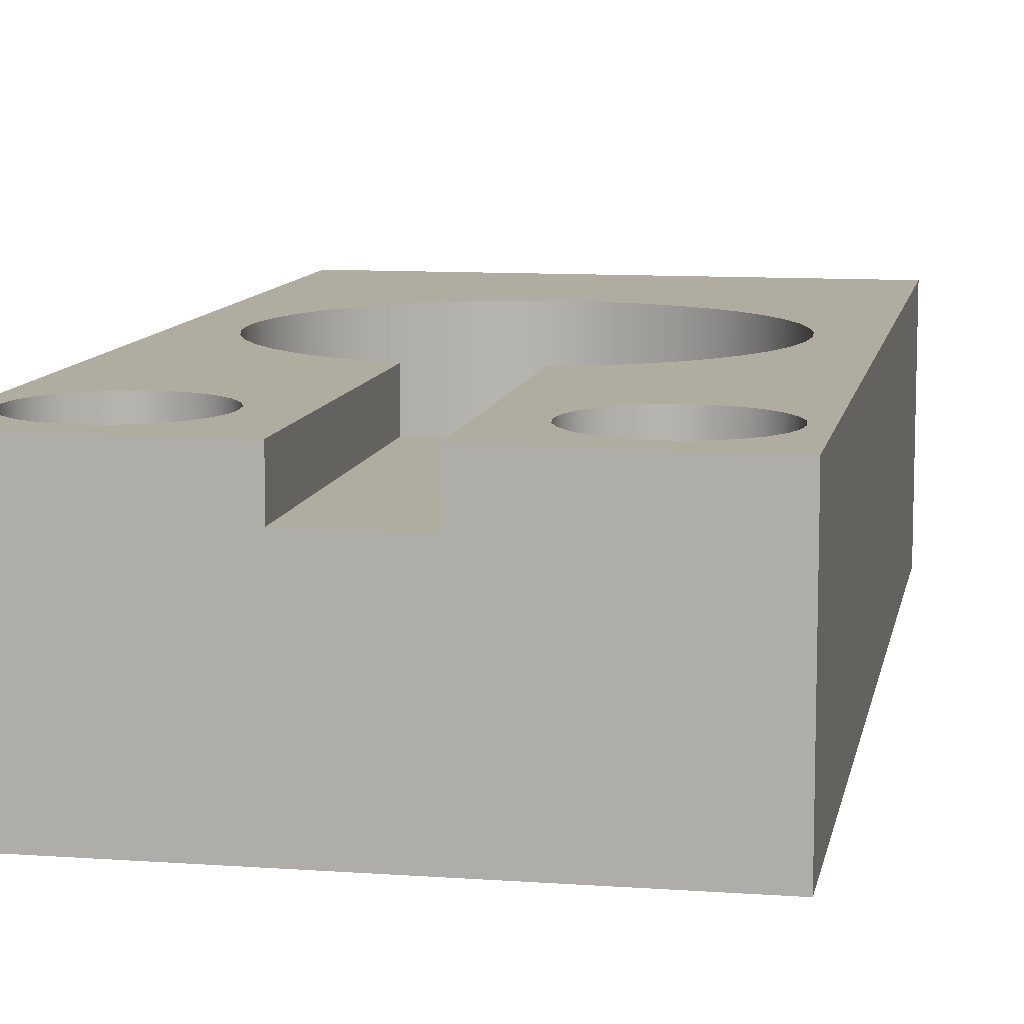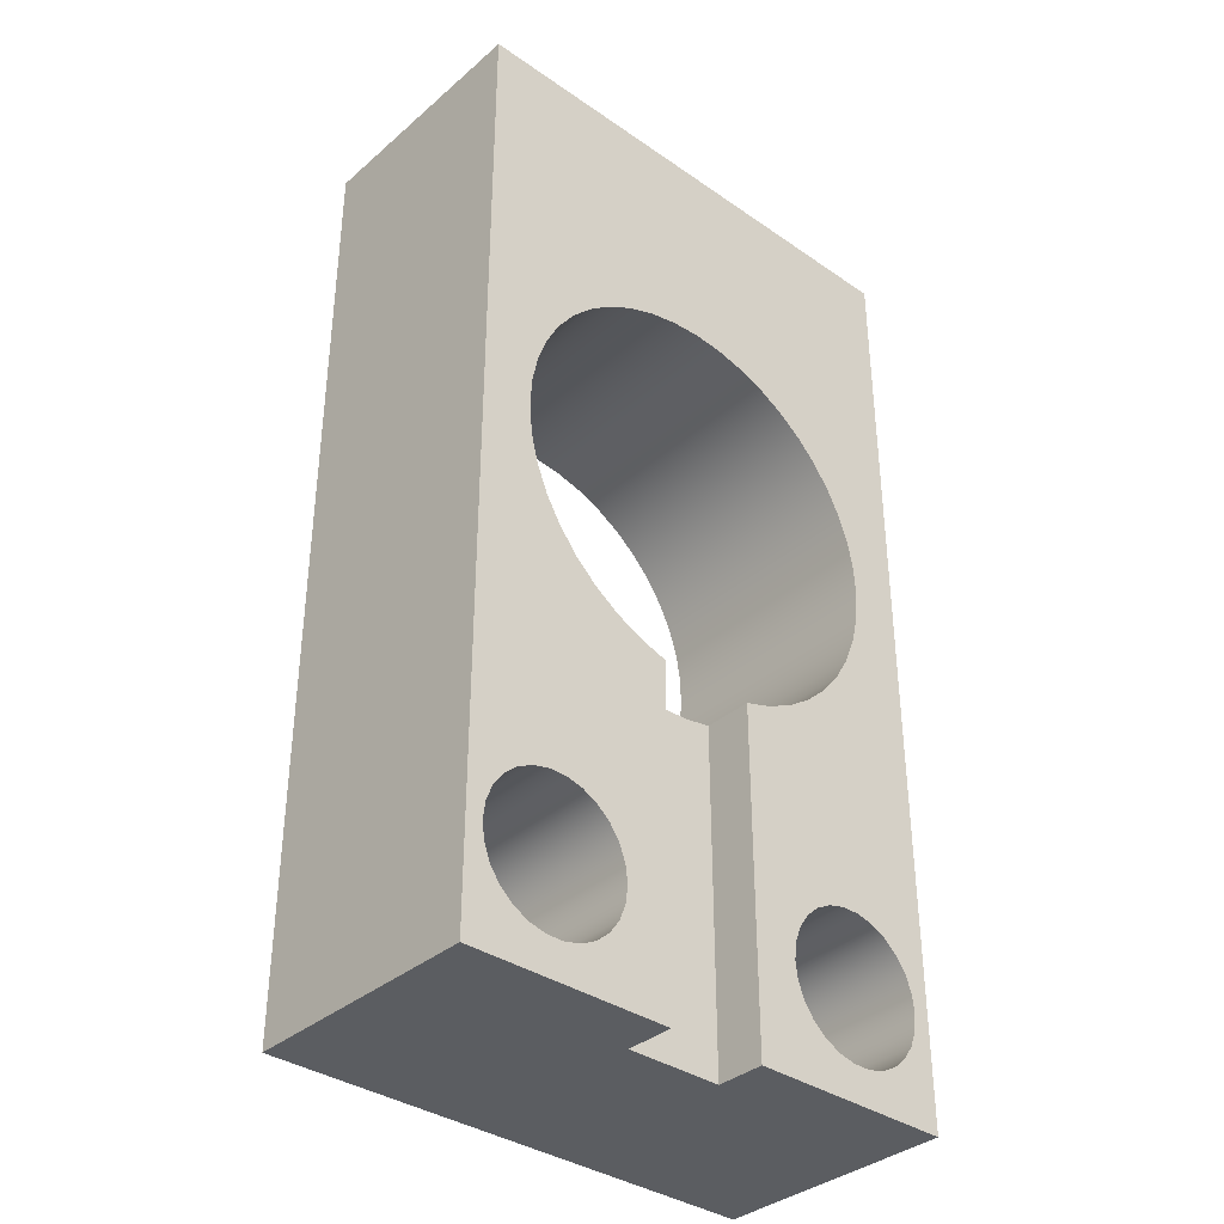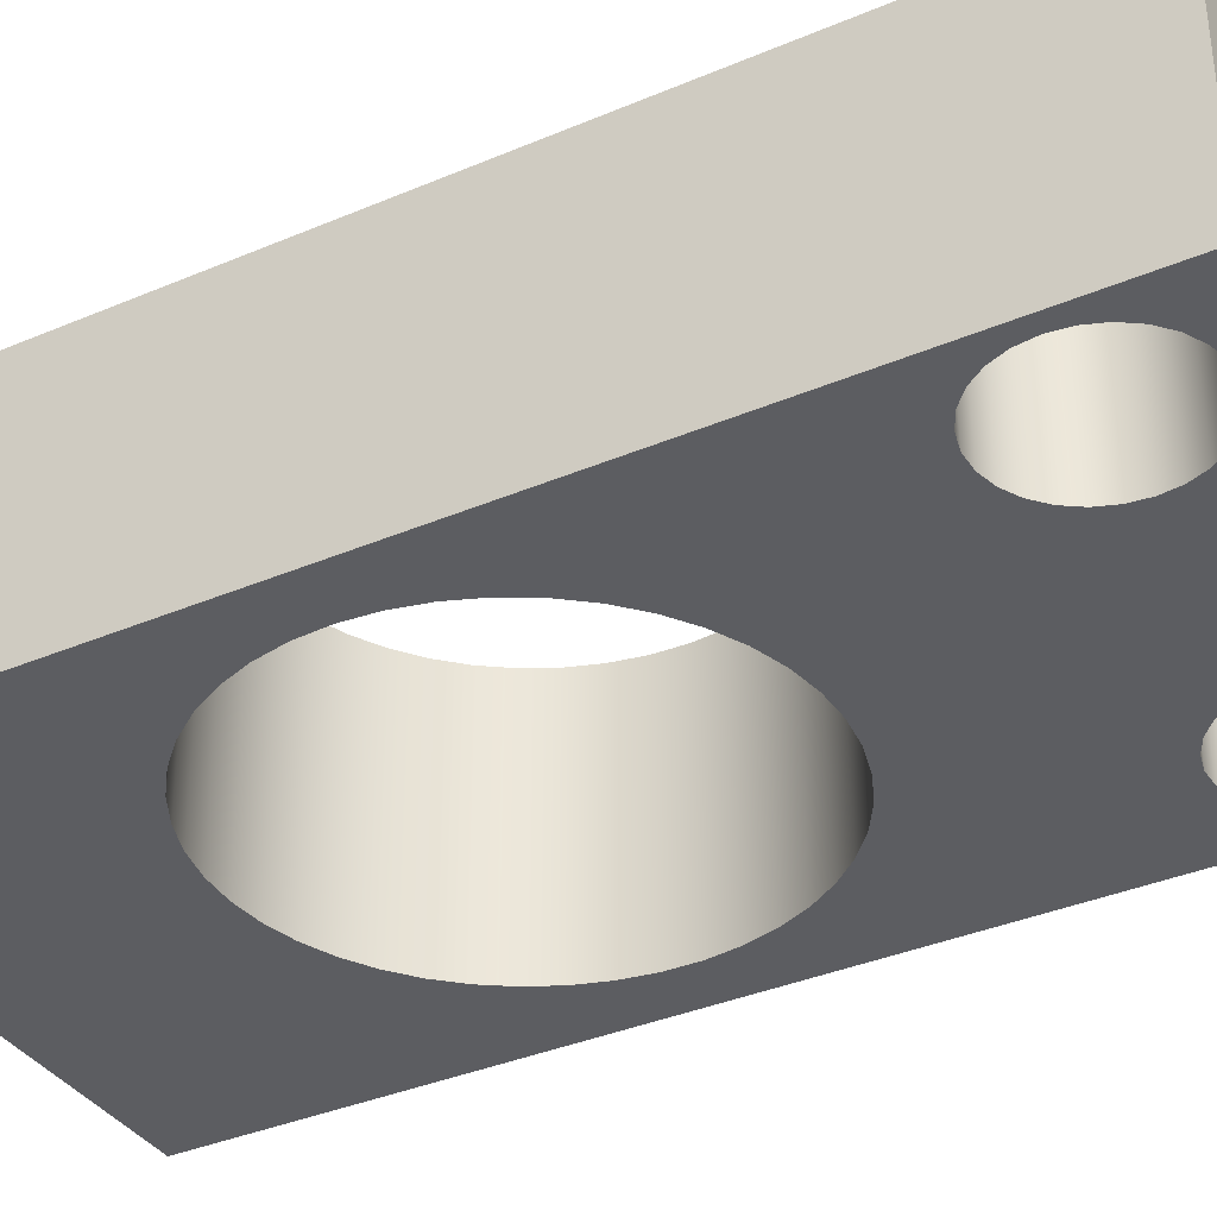
<metadata>
{"format":"obj","ext":"obj","renderer":"f3d","projection":"perspective","resolution":1024,"background":"white","views":[{"elev":9.9,"azim":-169.5,"up":"+Y"},{"elev":-36.1,"azim":138.0,"up":"+Z"},{"elev":-36.3,"azim":119.1,"up":"+Y"}]}
</metadata>
<code>
v 0.1 0.4 -0.99
v 0.1 0.4 -0.2879
v 0.1 0.5 -0.2879
v 0.1 0.5 -0.99
v -0.1 0.4 -0.99
v -0.1 0.4 -0.2879
v -0.05036 0.4 -0.297
v 2.572e-17 0.4 -0.3
v 0.05036 0.4 -0.297
v 0.1 0.4 -0.2879
v 0.1 0.4 -0.99
v -0.525 0 -0.99
v -0.525 0 0.99
v -0.525 0.5 0.99
v -0.525 0.5 -0.99
v -0.525 0 0.99
v 0.525 0 0.99
v 0.525 0.5 0.99
v -0.525 0.5 0.99
v -0.525 0 -0.99
v 0.525 0 -0.99
v 0.525 0 0.99
v -0.525 0 0.99
v 0.1912 0 -0.7683
v 0.1955 0 -0.7324
v 0.2084 0 -0.6986
v 0.2289 0 -0.6688
v 0.256 0 -0.6448
v 0.288 0 -0.628
v 0.3231 0 -0.6194
v 0.3593 0 -0.6194
v 0.3944 0 -0.628
v 0.4264 0 -0.6448
v 0.4535 0 -0.6688
v 0.474 0 -0.6986
v 0.4868 0 -0.7324
v 0.4912 0 -0.7683
v 0.4868 0 -0.8042
v 0.474 0 -0.838
v 0.4535 0 -0.8678
v 0.4264 0 -0.8917
v 0.3944 0 -0.9085
v 0.3593 0 -0.9172
v 0.3231 0 -0.9172
v 0.288 0 -0.9085
v 0.256 0 -0.8917
v 0.2289 0 -0.8678
v 0.2084 0 -0.838
v 0.1955 0 -0.8042
v -0.4912 0 -0.7683
v -0.4868 0 -0.7324
v -0.474 0 -0.6986
v -0.4535 0 -0.6688
v -0.4264 0 -0.6448
v -0.3944 0 -0.628
v -0.3593 0 -0.6194
v -0.3231 0 -0.6194
v -0.288 0 -0.628
v -0.256 0 -0.6448
v -0.2289 0 -0.6688
v -0.2084 0 -0.6986
v -0.1955 0 -0.7324
v -0.1912 0 -0.7683
v -0.1955 0 -0.8042
v -0.2084 0 -0.838
v -0.2289 0 -0.8678
v -0.256 0 -0.8917
v -0.288 0 -0.9085
v -0.3231 0 -0.9172
v -0.3593 0 -0.9172
v -0.3944 0 -0.9085
v -0.4264 0 -0.8917
v -0.4535 0 -0.8678
v -0.474 0 -0.838
v -0.4868 0 -0.8042
v 0.1 0 -0.2879
v 0.03954 0 -0.2981
v -0.02176 0 -0.2994
v -0.0826 0 -0.2918
v -0.1417 0 -0.2754
v -0.1977 0 -0.2505
v -0.2496 0 -0.2178
v -0.2961 0 -0.1779
v -0.3363 0 -0.1316
v -0.3694 0 -0.07993
v -0.3945 0 -0.02401
v -0.4113 0 0.03496
v -0.4193 0 0.09576
v -0.4184 0 0.1571
v -0.4085 0 0.2176
v -0.3899 0 0.276
v -0.3631 0 0.3311
v -0.3285 0 0.3818
v -0.2868 0 0.4268
v -0.2391 0 0.4653
v -0.1863 0 0.4964
v -0.1295 0 0.5195
v -0.06996 0 0.5341
v -0.008913 0 0.5399
v 0.05232 0 0.5367
v 0.1124 0 0.5247
v 0.1702 0 0.504
v 0.2243 0 0.4751
v 0.2736 0 0.4387
v 0.3171 0 0.3955
v 0.3538 0 0.3464
v 0.383 0 0.2924
v 0.404 0 0.2348
v 0.4164 0 0.1748
v 0.42 0 0.1136
v 0.4145 0 0.05249
v 0.4003 0 -0.007143
v 0.3775 0 -0.06407
v 0.3467 0 -0.1171
v 0.3085 0 -0.165
v 0.2637 0 -0.2069
v 0.2133 0 -0.2418
v 0.1583 0 -0.269
v 0.525 0 0.99
v 0.525 0 -0.99
v 0.525 0.5 -0.99
v 0.525 0.5 0.99
v 0.1912 0.5 -0.7683
v 0.1955 0.5 -0.8042
v 0.2084 0.5 -0.838
v 0.2289 0.5 -0.8678
v 0.256 0.5 -0.8917
v 0.288 0.5 -0.9085
v 0.3231 0.5 -0.9172
v 0.3593 0.5 -0.9172
v 0.3944 0.5 -0.9085
v 0.4264 0.5 -0.8917
v 0.4535 0.5 -0.8678
v 0.474 0.5 -0.838
v 0.4868 0.5 -0.8042
v 0.4912 0.5 -0.7683
v 0.4868 0.5 -0.7324
v 0.474 0.5 -0.6986
v 0.4535 0.5 -0.6688
v 0.4264 0.5 -0.6448
v 0.3944 0.5 -0.628
v 0.3593 0.5 -0.6194
v 0.3231 0.5 -0.6194
v 0.288 0.5 -0.628
v 0.256 0.5 -0.6448
v 0.2289 0.5 -0.6688
v 0.2084 0.5 -0.6986
v 0.1955 0.5 -0.7324
v -0.4912 0.5 -0.7683
v -0.4868 0.5 -0.8042
v -0.474 0.5 -0.838
v -0.4535 0.5 -0.8678
v -0.4264 0.5 -0.8917
v -0.3944 0.5 -0.9085
v -0.3593 0.5 -0.9172
v -0.3231 0.5 -0.9172
v -0.288 0.5 -0.9085
v -0.256 0.5 -0.8917
v -0.2289 0.5 -0.8678
v -0.2084 0.5 -0.838
v -0.1955 0.5 -0.8042
v -0.1912 0.5 -0.7683
v -0.1955 0.5 -0.7324
v -0.2084 0.5 -0.6986
v -0.2289 0.5 -0.6688
v -0.256 0.5 -0.6448
v -0.288 0.5 -0.628
v -0.3231 0.5 -0.6194
v -0.3593 0.5 -0.6194
v -0.3944 0.5 -0.628
v -0.4264 0.5 -0.6448
v -0.4535 0.5 -0.6688
v -0.474 0.5 -0.6986
v -0.4868 0.5 -0.7324
v -0.1 0.5 -0.99
v -0.525 0.5 -0.99
v -0.525 0.5 0.99
v 0.525 0.5 0.99
v 0.525 0.5 -0.99
v 0.1 0.5 -0.99
v 0.1 0.5 -0.2879
v 0.1579 0.5 -0.2692
v 0.2125 0.5 -0.2423
v 0.2626 0.5 -0.2077
v 0.3073 0.5 -0.1663
v 0.3454 0.5 -0.1189
v 0.3763 0.5 -0.06647
v 0.3993 0.5 -0.01011
v 0.414 0.5 0.04898
v 0.4199 0.5 0.1096
v 0.417 0.5 0.1704
v 0.4053 0.5 0.2301
v 0.3851 0.5 0.2875
v 0.3569 0.5 0.3415
v 0.3211 0.5 0.3907
v 0.2786 0.5 0.4343
v 0.2303 0.5 0.4713
v 0.1771 0.5 0.5009
v 0.1201 0.5 0.5224
v 0.06071 0.5 0.5356
v -7.715e-17 0.5 0.54
v -0.06071 0.5 0.5356
v -0.1201 0.5 0.5224
v -0.1771 0.5 0.5009
v -0.2303 0.5 0.4713
v -0.2786 0.5 0.4343
v -0.3211 0.5 0.3907
v -0.3569 0.5 0.3415
v -0.3851 0.5 0.2875
v -0.4053 0.5 0.2301
v -0.417 0.5 0.1704
v -0.4199 0.5 0.1096
v -0.414 0.5 0.04898
v -0.3993 0.5 -0.01011
v -0.3763 0.5 -0.06647
v -0.3454 0.5 -0.1189
v -0.3073 0.5 -0.1663
v -0.2626 0.5 -0.2077
v -0.2125 0.5 -0.2423
v -0.1579 0.5 -0.2692
v -0.1 0.5 -0.2879
v 0.525 0 -0.99
v -0.525 0 -0.99
v -0.525 0.5 -0.99
v -0.1 0.5 -0.99
v -0.1 0.4 -0.99
v 0.1 0.4 -0.99
v 0.1 0.5 -0.99
v 0.525 0.5 -0.99
v 0.1 0 -0.2879
v 0.1583 0 -0.269
v 0.2133 0 -0.2418
v 0.2637 0 -0.2069
v 0.3085 0 -0.165
v 0.3467 0 -0.1171
v 0.3775 0 -0.06407
v 0.4003 0 -0.007143
v 0.4145 0 0.05249
v 0.42 0 0.1136
v 0.4164 0 0.1748
v 0.404 0 0.2348
v 0.383 0 0.2924
v 0.3538 0 0.3464
v 0.3171 0 0.3955
v 0.2736 0 0.4387
v 0.2243 0 0.4751
v 0.1702 0 0.504
v 0.1124 0 0.5247
v 0.05232 0 0.5367
v -0.008913 0 0.5399
v -0.06996 0 0.5341
v -0.1295 0 0.5195
v -0.1863 0 0.4964
v -0.2391 0 0.4653
v -0.2868 0 0.4268
v -0.3285 0 0.3818
v -0.3631 0 0.3311
v -0.3899 0 0.276
v -0.4085 0 0.2176
v -0.4184 0 0.1571
v -0.4193 0 0.09576
v -0.4113 0 0.03496
v -0.3945 0 -0.02401
v -0.3694 0 -0.07993
v -0.3363 0 -0.1316
v -0.2961 0 -0.1779
v -0.2496 0 -0.2178
v -0.1977 0 -0.2505
v -0.1417 0 -0.2754
v -0.0826 0 -0.2918
v -0.02176 0 -0.2994
v 0.03954 0 -0.2981
v 0.1 0.4 -0.2879
v 0.05036 0.4 -0.297
v 2.572e-17 0.4 -0.3
v -0.05036 0.4 -0.297
v -0.1 0.4 -0.2879
v -0.1 0.5 -0.2879
v -0.1579 0.5 -0.2692
v -0.2125 0.5 -0.2423
v -0.2626 0.5 -0.2077
v -0.3073 0.5 -0.1663
v -0.3454 0.5 -0.1189
v -0.3763 0.5 -0.06647
v -0.3993 0.5 -0.01011
v -0.414 0.5 0.04898
v -0.4199 0.5 0.1096
v -0.417 0.5 0.1704
v -0.4053 0.5 0.2301
v -0.3851 0.5 0.2875
v -0.3569 0.5 0.3415
v -0.3211 0.5 0.3907
v -0.2786 0.5 0.4343
v -0.2303 0.5 0.4713
v -0.1771 0.5 0.5009
v -0.1201 0.5 0.5224
v -0.06071 0.5 0.5356
v -7.715e-17 0.5 0.54
v 0.06071 0.5 0.5356
v 0.1201 0.5 0.5224
v 0.1771 0.5 0.5009
v 0.2303 0.5 0.4713
v 0.2786 0.5 0.4343
v 0.3211 0.5 0.3907
v 0.3569 0.5 0.3415
v 0.3851 0.5 0.2875
v 0.4053 0.5 0.2301
v 0.417 0.5 0.1704
v 0.4199 0.5 0.1096
v 0.414 0.5 0.04898
v 0.3993 0.5 -0.01011
v 0.3763 0.5 -0.06647
v 0.3454 0.5 -0.1189
v 0.3073 0.5 -0.1663
v 0.2626 0.5 -0.2077
v 0.2125 0.5 -0.2423
v 0.1579 0.5 -0.2692
v 0.1 0.5 -0.2879
v -0.4193 0 0.09576
v -0.4199 0.5 0.1096
v -0.1 0.4 -0.2879
v -0.1 0.4 -0.99
v -0.1 0.5 -0.99
v -0.1 0.5 -0.2879
v 0.1912 0.5 -0.7683
v 0.1955 0.5 -0.7324
v 0.2084 0.5 -0.6986
v 0.2289 0.5 -0.6688
v 0.256 0.5 -0.6448
v 0.288 0.5 -0.628
v 0.3231 0.5 -0.6194
v 0.3593 0.5 -0.6194
v 0.3944 0.5 -0.628
v 0.4264 0.5 -0.6448
v 0.4535 0.5 -0.6688
v 0.474 0.5 -0.6986
v 0.4868 0.5 -0.7324
v 0.4912 0.5 -0.7683
v 0.4868 0.5 -0.8042
v 0.474 0.5 -0.838
v 0.4535 0.5 -0.8678
v 0.4264 0.5 -0.8917
v 0.3944 0.5 -0.9085
v 0.3593 0.5 -0.9172
v 0.3231 0.5 -0.9172
v 0.288 0.5 -0.9085
v 0.256 0.5 -0.8917
v 0.2289 0.5 -0.8678
v 0.2084 0.5 -0.838
v 0.1955 0.5 -0.8042
v 0.1912 0 -0.7683
v 0.1955 0 -0.8042
v 0.2084 0 -0.838
v 0.2289 0 -0.8678
v 0.256 0 -0.8917
v 0.288 0 -0.9085
v 0.3231 0 -0.9172
v 0.3593 0 -0.9172
v 0.3944 0 -0.9085
v 0.4264 0 -0.8917
v 0.4535 0 -0.8678
v 0.474 0 -0.838
v 0.4868 0 -0.8042
v 0.4912 0 -0.7683
v 0.4868 0 -0.7324
v 0.474 0 -0.6986
v 0.4535 0 -0.6688
v 0.4264 0 -0.6448
v 0.3944 0 -0.628
v 0.3593 0 -0.6194
v 0.3231 0 -0.6194
v 0.288 0 -0.628
v 0.256 0 -0.6448
v 0.2289 0 -0.6688
v 0.2084 0 -0.6986
v 0.1955 0 -0.7324
v 0.1912 0.5 -0.7683
v 0.1912 0 -0.7683
v -0.4912 0.5 -0.7683
v -0.4868 0.5 -0.7324
v -0.474 0.5 -0.6986
v -0.4535 0.5 -0.6688
v -0.4264 0.5 -0.6448
v -0.3944 0.5 -0.628
v -0.3593 0.5 -0.6194
v -0.3231 0.5 -0.6194
v -0.288 0.5 -0.628
v -0.256 0.5 -0.6448
v -0.2289 0.5 -0.6688
v -0.2084 0.5 -0.6986
v -0.1955 0.5 -0.7324
v -0.1912 0.5 -0.7683
v -0.1955 0.5 -0.8042
v -0.2084 0.5 -0.838
v -0.2289 0.5 -0.8678
v -0.256 0.5 -0.8917
v -0.288 0.5 -0.9085
v -0.3231 0.5 -0.9172
v -0.3593 0.5 -0.9172
v -0.3944 0.5 -0.9085
v -0.4264 0.5 -0.8917
v -0.4535 0.5 -0.8678
v -0.474 0.5 -0.838
v -0.4868 0.5 -0.8042
v -0.4912 0 -0.7683
v -0.4868 0 -0.8042
v -0.474 0 -0.838
v -0.4535 0 -0.8678
v -0.4264 0 -0.8917
v -0.3944 0 -0.9085
v -0.3593 0 -0.9172
v -0.3231 0 -0.9172
v -0.288 0 -0.9085
v -0.256 0 -0.8917
v -0.2289 0 -0.8678
v -0.2084 0 -0.838
v -0.1955 0 -0.8042
v -0.1912 0 -0.7683
v -0.1955 0 -0.7324
v -0.2084 0 -0.6986
v -0.2289 0 -0.6688
v -0.256 0 -0.6448
v -0.288 0 -0.628
v -0.3231 0 -0.6194
v -0.3593 0 -0.6194
v -0.3944 0 -0.628
v -0.4264 0 -0.6448
v -0.4535 0 -0.6688
v -0.474 0 -0.6986
v -0.4868 0 -0.7324
v -0.4912 0.5 -0.7683
v -0.4912 0 -0.7683
f 1 2 4
f 4 2 3
f 6 7 5
f 5 7 8
f 5 8 11
f 11 8 9
f 11 9 10
f 12 13 15
f 15 13 14
f 16 17 19
f 19 17 18
f 21 68 20
f 20 68 69
f 20 69 70
f 22 36 21
f 21 36 37
f 21 37 38
f 23 99 22
f 22 99 100
f 22 100 101
f 20 51 23
f 23 51 88
f 23 88 89
f 25 62 24
f 24 62 63
f 24 63 49
f 49 63 64
f 49 64 48
f 48 64 65
f 48 65 47
f 47 65 66
f 47 66 46
f 46 66 67
f 46 67 45
f 45 67 68
f 45 68 21
f 62 25 78
f 78 25 26
f 78 26 77
f 77 26 27
f 77 27 76
f 76 27 28
f 76 28 118
f 118 28 29
f 118 29 117
f 117 29 30
f 117 30 116
f 116 30 31
f 116 31 115
f 115 31 32
f 115 32 114
f 114 32 33
f 114 33 113
f 113 33 34
f 113 34 112
f 112 34 35
f 112 35 111
f 111 35 36
f 111 36 110
f 110 36 22
f 110 22 109
f 109 22 108
f 108 22 107
f 107 22 106
f 106 22 105
f 105 22 104
f 104 22 103
f 103 22 102
f 102 22 101
f 38 39 21
f 21 39 40
f 21 40 41
f 41 42 21
f 21 42 43
f 21 43 44
f 44 45 21
f 75 50 20
f 20 50 51
f 88 51 87
f 87 51 52
f 87 52 86
f 86 52 53
f 86 53 85
f 85 53 54
f 85 54 84
f 84 54 55
f 84 55 83
f 83 55 56
f 83 56 82
f 82 56 57
f 82 57 81
f 81 57 58
f 81 58 80
f 80 58 59
f 80 59 60
f 80 60 79
f 79 60 61
f 79 61 78
f 78 61 62
f 70 71 20
f 20 71 72
f 20 72 73
f 73 74 20
f 20 74 75
f 89 90 23
f 23 90 91
f 23 91 92
f 92 93 23
f 23 93 94
f 23 94 95
f 95 96 23
f 23 96 97
f 23 97 98
f 98 99 23
f 119 120 122
f 122 120 121
f 148 123 180
f 180 123 124
f 180 124 125
f 125 126 180
f 180 126 127
f 180 127 128
f 128 129 180
f 180 129 179
f 179 129 130
f 179 130 131
f 131 132 179
f 179 132 133
f 179 133 134
f 134 135 179
f 179 135 136
f 179 136 137
f 138 189 137
f 137 189 190
f 137 190 178
f 178 190 191
f 178 191 192
f 189 138 188
f 188 138 139
f 188 139 187
f 187 139 140
f 187 140 186
f 186 140 141
f 186 141 185
f 185 141 142
f 185 142 184
f 184 142 143
f 184 143 183
f 183 143 144
f 183 144 182
f 182 144 145
f 182 145 181
f 181 145 146
f 181 146 147
f 147 148 181
f 181 148 180
f 174 149 176
f 176 149 150
f 176 150 151
f 151 152 176
f 176 152 153
f 176 153 154
f 154 155 176
f 176 155 156
f 176 156 175
f 175 156 157
f 175 157 158
f 158 159 175
f 175 159 160
f 175 160 161
f 161 162 175
f 175 162 163
f 175 163 221
f 221 163 164
f 221 164 165
f 165 166 221
f 221 166 220
f 220 166 167
f 220 167 219
f 219 167 168
f 219 168 218
f 218 168 169
f 218 169 217
f 217 169 170
f 217 170 216
f 216 170 171
f 216 171 215
f 215 171 172
f 215 172 214
f 214 172 173
f 214 173 213
f 213 173 174
f 213 174 212
f 212 174 177
f 212 177 211
f 211 177 210
f 210 177 209
f 209 177 208
f 208 177 207
f 207 177 206
f 206 177 205
f 205 177 204
f 204 177 203
f 203 177 202
f 202 177 201
f 201 177 178
f 201 178 200
f 200 178 199
f 199 178 198
f 198 178 197
f 197 178 196
f 196 178 195
f 195 178 194
f 194 178 193
f 193 178 192
f 177 174 176
f 178 179 137
f 229 222 227
f 227 222 223
f 227 223 226
f 226 223 224
f 226 224 225
f 227 228 229
f 231 273 230
f 230 273 274
f 230 274 272
f 272 274 275
f 272 275 271
f 271 275 276
f 271 276 270
f 270 276 277
f 270 277 269
f 269 277 279
f 269 279 268
f 268 279 280
f 268 280 267
f 267 280 281
f 267 281 266
f 266 281 282
f 266 282 265
f 265 282 283
f 265 283 264
f 264 283 284
f 264 284 263
f 263 284 285
f 263 285 262
f 262 285 286
f 262 286 261
f 261 286 320
f 319 287 260
f 260 287 288
f 260 288 259
f 259 288 289
f 259 289 258
f 258 289 290
f 258 290 257
f 257 290 291
f 257 291 256
f 256 291 292
f 256 292 255
f 255 292 293
f 255 293 254
f 254 293 294
f 254 294 253
f 253 294 295
f 253 295 252
f 252 295 296
f 252 296 251
f 251 296 297
f 251 297 250
f 250 297 298
f 250 298 249
f 249 298 299
f 249 299 248
f 248 299 300
f 248 300 247
f 247 300 301
f 247 301 246
f 246 301 302
f 246 302 245
f 245 302 303
f 245 303 244
f 244 303 304
f 244 304 243
f 243 304 305
f 243 305 242
f 242 305 306
f 242 306 241
f 241 306 307
f 241 307 240
f 240 307 308
f 240 308 239
f 239 308 309
f 239 309 238
f 238 309 310
f 238 310 237
f 237 310 311
f 237 311 236
f 236 311 312
f 236 312 235
f 235 312 313
f 235 313 234
f 234 313 314
f 234 314 233
f 233 314 315
f 233 315 232
f 232 315 316
f 232 316 231
f 231 316 317
f 231 317 273
f 273 317 318
f 277 278 279
f 321 322 324
f 324 322 323
f 326 376 325
f 325 376 378
f 377 351 350
f 350 351 352
f 350 352 349
f 349 352 353
f 349 353 348
f 348 353 354
f 348 354 347
f 347 354 355
f 347 355 346
f 346 355 356
f 346 356 345
f 345 356 357
f 345 357 344
f 344 357 358
f 344 358 343
f 343 358 359
f 343 359 342
f 342 359 360
f 342 360 341
f 341 360 361
f 341 361 340
f 340 361 362
f 340 362 339
f 339 362 363
f 339 363 338
f 338 363 364
f 338 364 337
f 337 364 365
f 337 365 336
f 336 365 366
f 336 366 335
f 335 366 367
f 335 367 334
f 334 367 368
f 334 368 333
f 333 368 369
f 333 369 332
f 332 369 370
f 332 370 331
f 331 370 371
f 331 371 330
f 330 371 372
f 330 372 329
f 329 372 373
f 329 373 328
f 328 373 374
f 328 374 327
f 327 374 375
f 327 375 326
f 326 375 376
f 380 430 379
f 379 430 432
f 431 405 404
f 404 405 406
f 404 406 403
f 403 406 407
f 403 407 402
f 402 407 408
f 402 408 401
f 401 408 409
f 401 409 400
f 400 409 410
f 400 410 399
f 399 410 411
f 399 411 398
f 398 411 412
f 398 412 397
f 397 412 413
f 397 413 396
f 396 413 414
f 396 414 395
f 395 414 415
f 395 415 394
f 394 415 416
f 394 416 393
f 393 416 417
f 393 417 392
f 392 417 418
f 392 418 391
f 391 418 419
f 391 419 390
f 390 419 420
f 390 420 389
f 389 420 421
f 389 421 388
f 388 421 422
f 388 422 387
f 387 422 423
f 387 423 386
f 386 423 424
f 386 424 385
f 385 424 425
f 385 425 384
f 384 425 426
f 384 426 383
f 383 426 427
f 383 427 382
f 382 427 428
f 382 428 381
f 381 428 429
f 381 429 380
f 380 429 430

</code>
